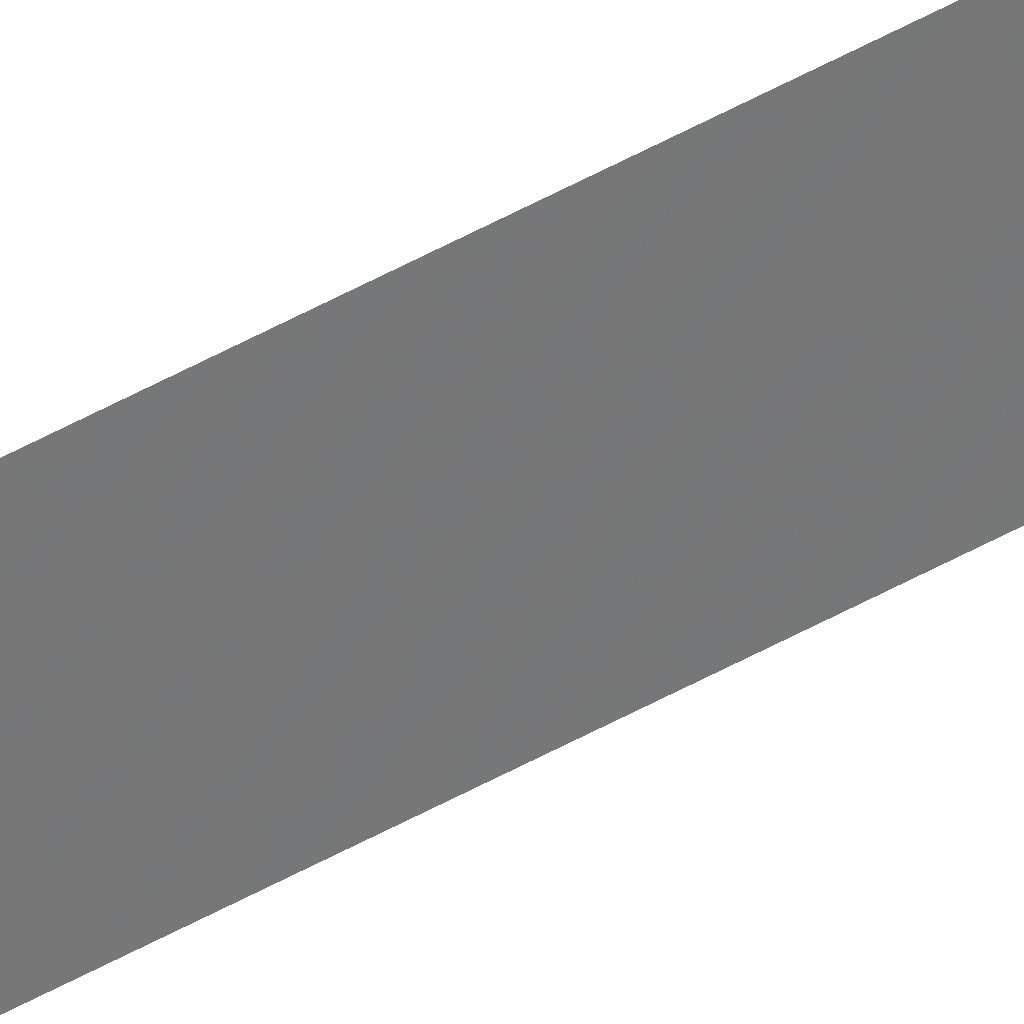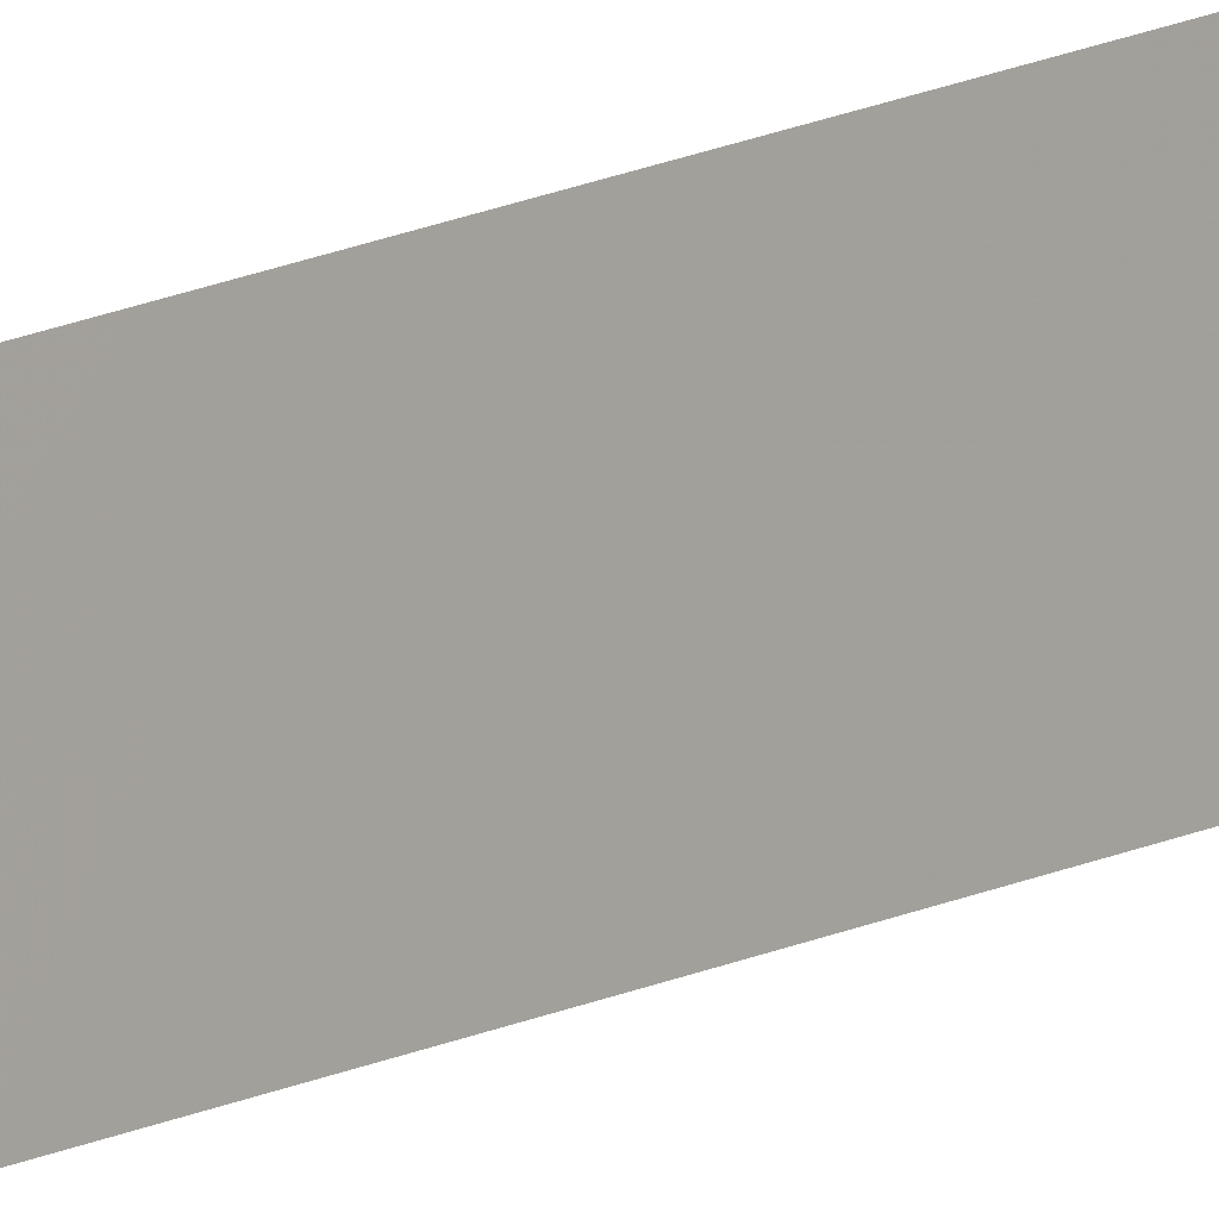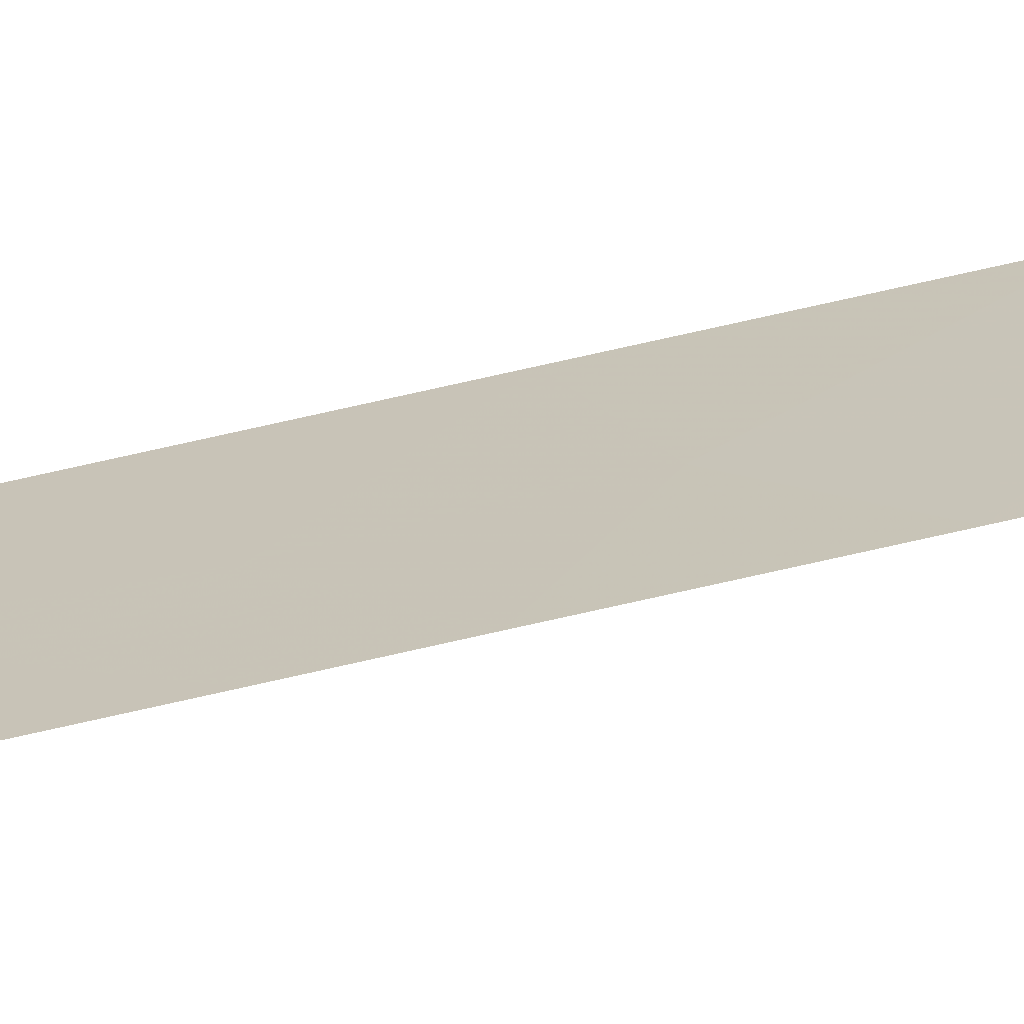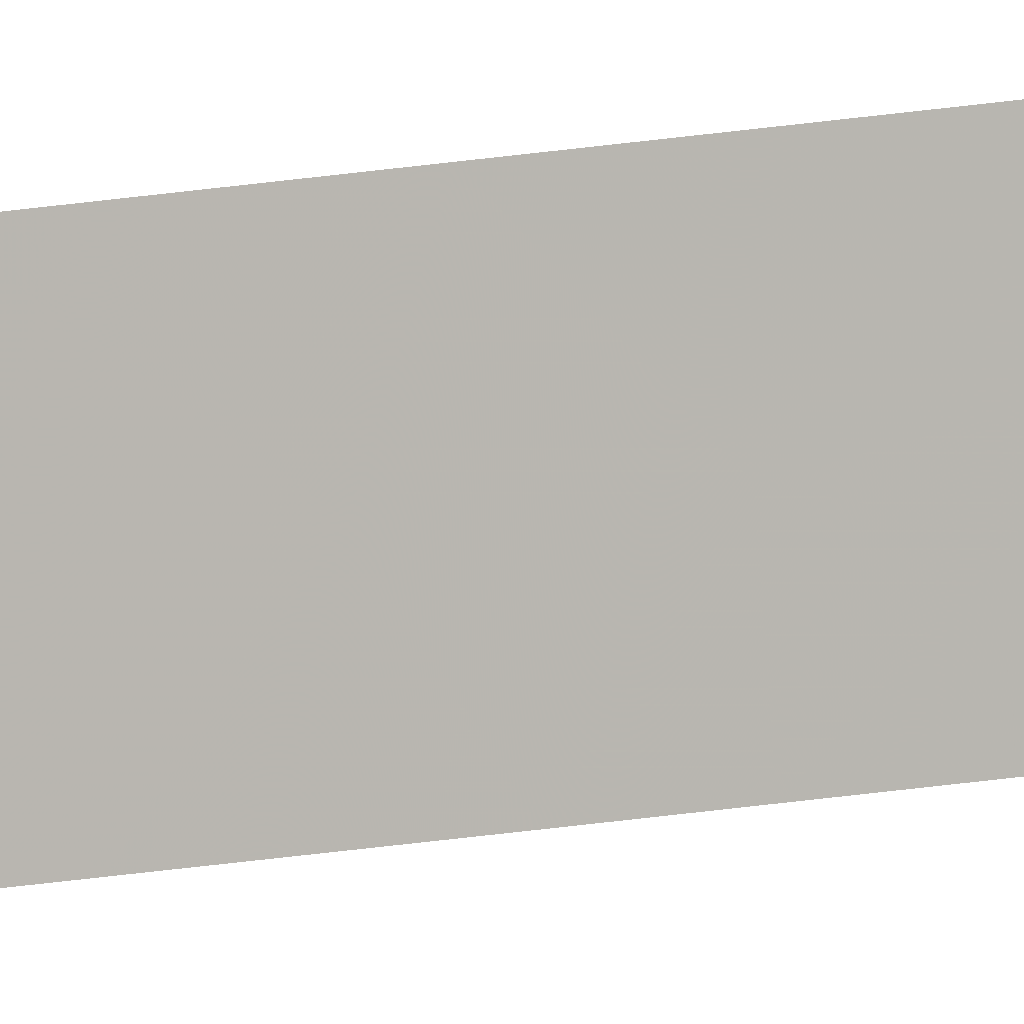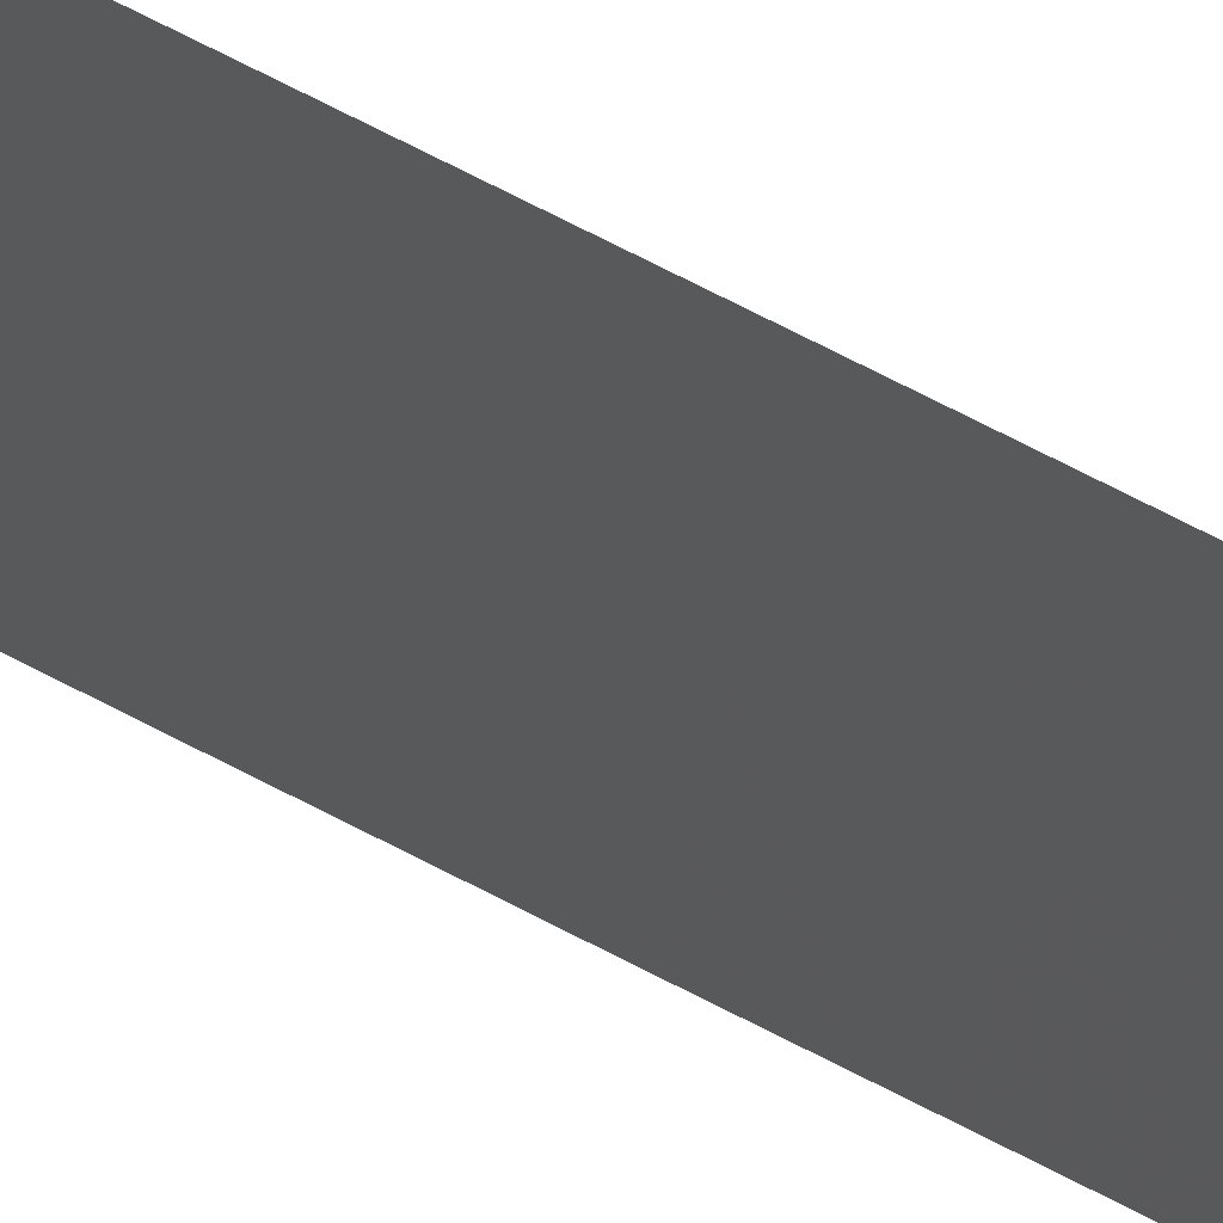
<metadata>
{"format":"obj","ext":"obj","renderer":"f3d","projection":"perspective","resolution":1024,"background":"white","views":[{"elev":43.6,"azim":-124.7,"up":"+Y"},{"elev":11.3,"azim":-145.1,"up":"+Y"},{"elev":-74.8,"azim":102.9,"up":"+Y"},{"elev":13.3,"azim":-116.1,"up":"+Y"},{"elev":17.9,"azim":148.5,"up":"+Y"}]}
</metadata>
<code>
v -117.7 100 40.69
v -118.3 96.98 47.66
v -118.3 96.98 45.63
v -117.8 99.79 50
v -117.7 100 49.67
v -117.9 99.04 49.04
v -118.1 97.83 50
v -118.2 96.89 28.86
v -118.5 97.47 -39.53
v -118 100 -7.787
v -118 100 -45.3
v -118.3 97.08 -5.958
v -118.3 97.09 -7.126
v -118.1 98.59 -6.828
v -118.3 97.07 -4.333
v -118.4 98.41 -48.71
v -118 100 -49.86
v -118 100 -47.36
v -118.1 98.62 9.004
v -117.9 100 9.218
v -118.3 96.99 5.879
v -117.7 100 47.78
v -118.1 98.1 47.67
v -118.2 96.95 12.71
v -117.7 100 50
v -118.3 96.99 50
v -118 98.52 37.51
v -117.7 100 38.2
v -118.2 96.97 44.72
v -118 98.49 43.65
v -117.7 100 45.33
v -117.7 100 44.75
v -117.7 100 42.33
v -117.9 98.66 45.69
v -118 98.41 41.44
v -118.2 96.96 42.44
v -117.7 100 37.82
v -118.2 98.35 -11.94
v -118.3 97.73 -10.23
v -118.3 98.59 -45.73
v -118.4 97.22 -20.9
v -118.3 97.03 1.235
v -118.3 97.12 -10.52
v -118.3 97.12 -10.12
v -118.3 97.11 -9.704
v -118.2 98.72 -22.22
v -117.9 100 -2.762
v -117.9 100 -5.303
v -118.4 97.14 -13.08
v -118.1 98.61 -8.809
v -118 100 -10.75
v -118 100 -8.105
v -118.3 97.05 -2.078
v -117.9 100 5.206
v -118.1 98.54 6.896
v -117.9 100 7.404
v -118.3 98.35 -29.15
v -118 98.49 34.09
v -118 98.15 35.71
v -118 100 -42.88
v -118 100 -13.12
v -118.4 97.2 -18.61
v -118.2 98.71 -19.95
v -118.2 96.9 26.7
v -118 98.47 26.05
v -118 98.71 18.04
v -118.6 97.5 -42.13
v -118.6 97.53 -45.1
v -118.2 99 -39.55
v -118.5 97.83 -50
v -118.6 97.56 -49.8
v -118.6 97.56 -50
v -118.6 97.55 -48.06
v -118.1 99.93 -50
v -118 100 -50
v -118.6 97.55 -47.64
v -118 100 -40.31
v -118.1 98.63 -14.23
v -118 100 -15.76
v -118.2 98.5 -15.98
v -118.4 97.19 -17.26
v -118.1 98.74 -17.72
v -118 100 -20.97
v -118 100 -26.6
v -118 100 -26.76
v -118.3 97.03 0.07437
v -118.2 96.92 18.58
v -118.2 96.92 19.77
v -118 98.76 10.82
v -118.2 96.91 34.96
v -117.9 100 -0.1657
v -118.2 96.91 33.23
v -118.2 96.93 16.35
v -118.2 96.94 15.06
v -118.1 97.96 16.57
v -118 98.34 20.67
v -118.1 98.55 4.954
v -118.2 98.66 -30.9
v -118.5 97.36 -32.1
v -118.5 97.35 -30.78
v -118 98.38 39.45
v -118 98.6 30.11
v -118.2 96.92 37.06
v -118.6 97.52 -44.6
v -118.3 96.98 8.521
v -118.4 97.31 -28.2
v -118.1 98.44 1.205
v -117.9 98.64 32.17
v -118.5 97.39 -33.17
v -118.3 97.01 3.266
v -118 98.98 15.57
v -117.8 100 19.55
v -117.9 100 16.2
v -117.9 100 13.6
v -117.9 100 13.05
v -117.8 100 21.83
v -118.2 96.9 22.32
v -118 98.5 24
v -118.2 96.9 24.43
v -118.1 98.33 -2.95
v -118.2 96.93 39.25
v -118.2 96.9 31.09
v -118.2 96.94 40.2
v -117.8 100 27.75
v -117.8 100 25.53
v -117.7 100 31.7
v -118.4 97.28 -24.78
v -118.4 97.26 -23.49
v -118.5 97.41 -35.48
v -118 100 -23.97
v -118 100 -18.39
v -118 100 -29.32
v -118 100 -33.19
v -118.5 97.45 -37.84
v -118 100 -37.95
v -118 100 -31.86
v -118.4 97.16 -14.88
v -118 100 -23.6
v -118.4 97.28 -25.99
v -117.9 100 2.478
v -117.9 100 5.142
v -118.2 96.97 10.52
v -118.2 98.8 -27.33
v -118 100 -35.66
v -118.2 98.65 -32.56
v -118.1 98.58 -4.641
v -117.7 100 35.34
v -117.9 100 11.69
v -117.8 100 17.37
v -118 98.58 28.11
v -117.7 100 32.69
v -117.8 100 23.38
v -117.8 100 29.39
v -118.2 98.77 -25.21
v -118.3 98.73 -37.79
v -118.3 98.39 -36.11
v -118 98.77 22.59
v -118.3 98.76 -43.81
v -118.3 98.79 -41.5
v -118.1 98.49 -0.7903
v -118.3 98.56 -34.32
v -118 98.63 13.45
v -118.1 98.74 3.302
v -118.2 98.64 -23.68
f 1 33 35
f 34 23 3
f 5 4 6
f 4 7 6
f 60 159 158
f 12 13 14
f 15 12 146
f 16 17 18
f 22 6 23
f 2 3 23
f 4 5 25
f 2 23 7
f 2 7 26
f 101 28 1
f 29 36 30
f 32 34 30
f 30 33 32
f 32 31 34
f 30 36 35
f 6 7 23
f 28 27 37
f 22 23 34
f 33 30 35
f 31 22 34
f 44 43 39
f 10 48 14
f 146 120 15
f 160 47 91
f 49 137 78
f 160 120 47
f 146 48 47
f 47 120 146
f 51 39 38
f 10 50 52
f 48 146 14
f 51 52 50
f 39 51 50
f 53 120 160
f 55 54 56
f 49 38 43
f 49 78 38
f 51 38 61
f 64 119 65
f 102 8 150
f 87 112 96
f 158 40 11
f 159 60 77
f 104 40 158
f 70 71 72
f 73 71 16
f 70 16 71
f 9 159 69
f 17 74 75
f 11 40 18
f 40 68 76
f 76 16 18
f 70 74 17
f 67 159 9
f 77 135 69
f 38 78 61
f 78 79 61
f 80 81 82
f 84 154 143
f 160 107 86
f 88 87 96
f 90 58 59
f 93 94 95
f 13 45 50
f 87 93 95
f 21 110 97
f 50 45 39
f 98 100 99
f 27 28 101
f 103 90 59
f 103 59 27
f 67 104 158
f 67 158 159
f 76 73 16
f 163 42 107
f 104 68 40
f 6 22 5
f 99 109 145
f 111 149 95
f 66 112 87
f 94 111 95
f 90 92 58
f 149 111 113
f 149 66 95
f 116 152 157
f 112 116 96
f 116 157 96
f 117 96 157
f 53 15 120
f 121 103 27
f 92 122 108
f 123 121 101
f 101 35 123
f 35 101 1
f 118 117 157
f 64 65 150
f 45 44 39
f 101 121 27
f 108 58 92
f 119 118 65
f 122 102 108
f 102 122 8
f 151 58 108
f 151 108 126
f 37 59 147
f 126 102 153
f 150 124 153
f 55 21 97
f 58 147 59
f 127 154 164
f 86 53 160
f 9 69 155
f 9 155 134
f 130 164 154
f 98 99 145
f 79 80 82
f 82 131 79
f 78 80 79
f 131 82 63
f 63 83 131
f 81 62 82
f 80 78 137
f 63 62 41
f 81 80 137
f 41 128 46
f 46 83 63
f 128 164 46
f 138 83 46
f 63 82 62
f 127 139 154
f 114 111 162
f 140 141 163
f 142 105 19
f 105 55 19
f 24 142 89
f 142 19 89
f 19 55 56
f 56 20 19
f 141 54 97
f 55 105 21
f 36 123 35
f 57 106 100
f 154 139 143
f 161 133 145
f 133 136 145
f 85 84 143
f 98 136 132
f 139 106 143
f 135 144 155
f 143 57 132
f 132 85 143
f 130 154 84
f 109 161 145
f 129 134 156
f 129 156 161
f 146 12 14
f 29 34 3
f 34 29 30
f 38 39 43
f 40 76 18
f 17 16 70
f 10 14 50
f 66 87 95
f 27 59 37
f 111 94 162
f 66 149 112
f 96 117 88
f 65 118 125
f 151 147 58
f 152 125 118
f 150 8 64
f 102 150 153
f 102 126 108
f 55 97 54
f 155 156 134
f 132 57 98
f 155 144 156
f 125 124 65
f 118 119 117
f 118 157 152
f 65 124 150
f 155 69 135
f 46 63 41
f 98 57 100
f 60 158 11
f 159 77 69
f 143 106 57
f 161 144 133
f 144 161 156
f 129 161 109
f 114 162 115
f 91 107 160
f 111 114 113
f 162 94 24
f 98 145 136
f 107 91 140
f 110 163 97
f 97 163 141
f 148 115 162
f 163 107 140
f 110 42 163
f 89 20 148
f 89 19 20
f 14 13 50
f 107 42 86
f 164 128 127
f 164 138 46
f 138 164 130
f 148 162 24
f 89 148 24

</code>
